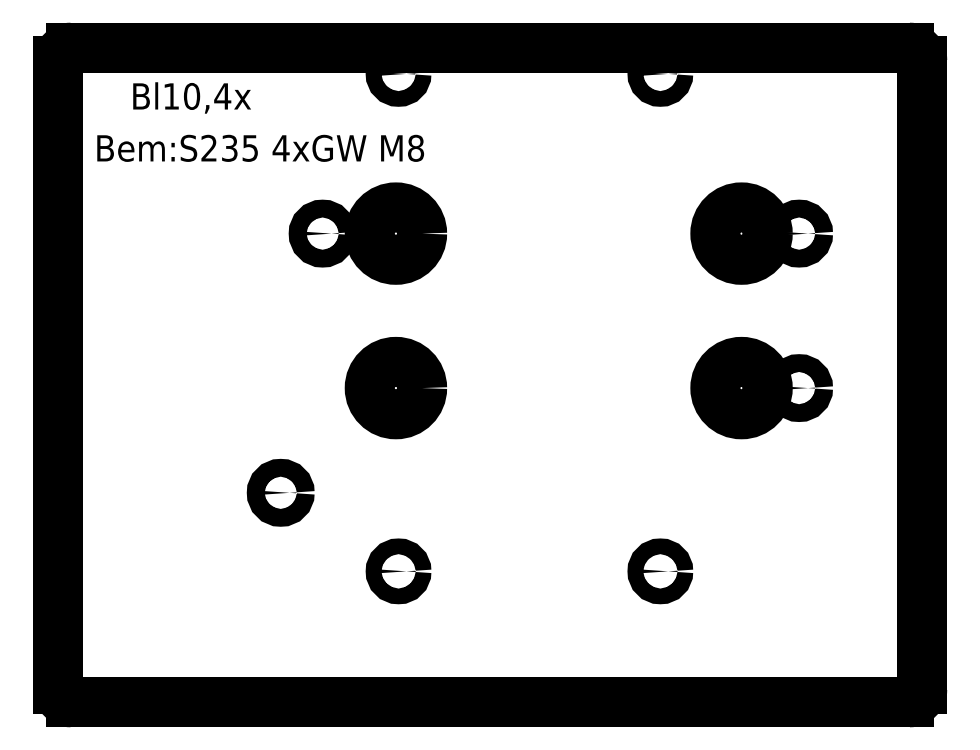
<metadata>
{"format":"dxf","ext":"dxf","renderer":"ezdxf+matplotlib","layout":"modelspace","background":"white","min_lineweight":24,"dpi":150}
</metadata>
<code>
0
SECTION
2
ENTITIES
0
TEXT
8
WHITE
1
Bl10,4x
10
27.45
20
236.4
30
0
11
27.45
21
236.4
31
0
40
10
72
0
73
3
0
TEXT
8
WHITE
1
Bem:S235 4xGW M8
10
13.72
20
216.6
30
0
11
13.72
21
216.6
31
0
40
10
72
0
73
3
0
LINE
8
WHITE
10
330
20
245
30
0
11
330
21
5
31
0
0
ARC
8
WHITE
10
325
20
5
30
0
40
5
50
-90
51
0
0
LINE
8
WHITE
10
325
20
0
30
0
11
5
21
0
31
0
0
ARC
8
WHITE
10
5
20
5
30
0
40
5
50
180
51
270
0
LINE
8
WHITE
10
0
20
5
30
0
11
0
21
245
31
0
0
ARC
8
WHITE
10
5
20
245
30
0
40
5
50
90
51
180
0
LINE
8
WHITE
10
5
20
250
30
0
11
325
21
250
31
0
0
ARC
8
WHITE
10
325
20
245
30
0
40
5
50
0
51
90
0
CIRCLE
8
WHITE
10
129
20
120
30
0
40
10
0
CIRCLE
8
WHITE
10
129
20
179
30
0
40
10
0
CIRCLE
8
WHITE
10
261
20
120
30
0
40
10
0
CIRCLE
8
WHITE
10
261
20
179
30
0
40
10
0
CIRCLE
8
WHITE
10
85
20
80
30
0
40
3.4
0
CIRCLE
8
WHITE
10
101
20
179
30
0
40
3.4
0
CIRCLE
8
WHITE
10
283
20
120
30
0
40
3.4
0
CIRCLE
8
WHITE
10
283
20
179
30
0
40
3.4
0
CIRCLE
8
WHITE
10
130
20
50
30
0
40
3
0
CIRCLE
8
WHITE
10
130
20
240
30
0
40
3
0
CIRCLE
8
WHITE
10
230
20
50
30
0
40
3
0
CIRCLE
8
WHITE
10
230
20
240
30
0
40
3
0
ENDSEC
0
EOF

</code>
